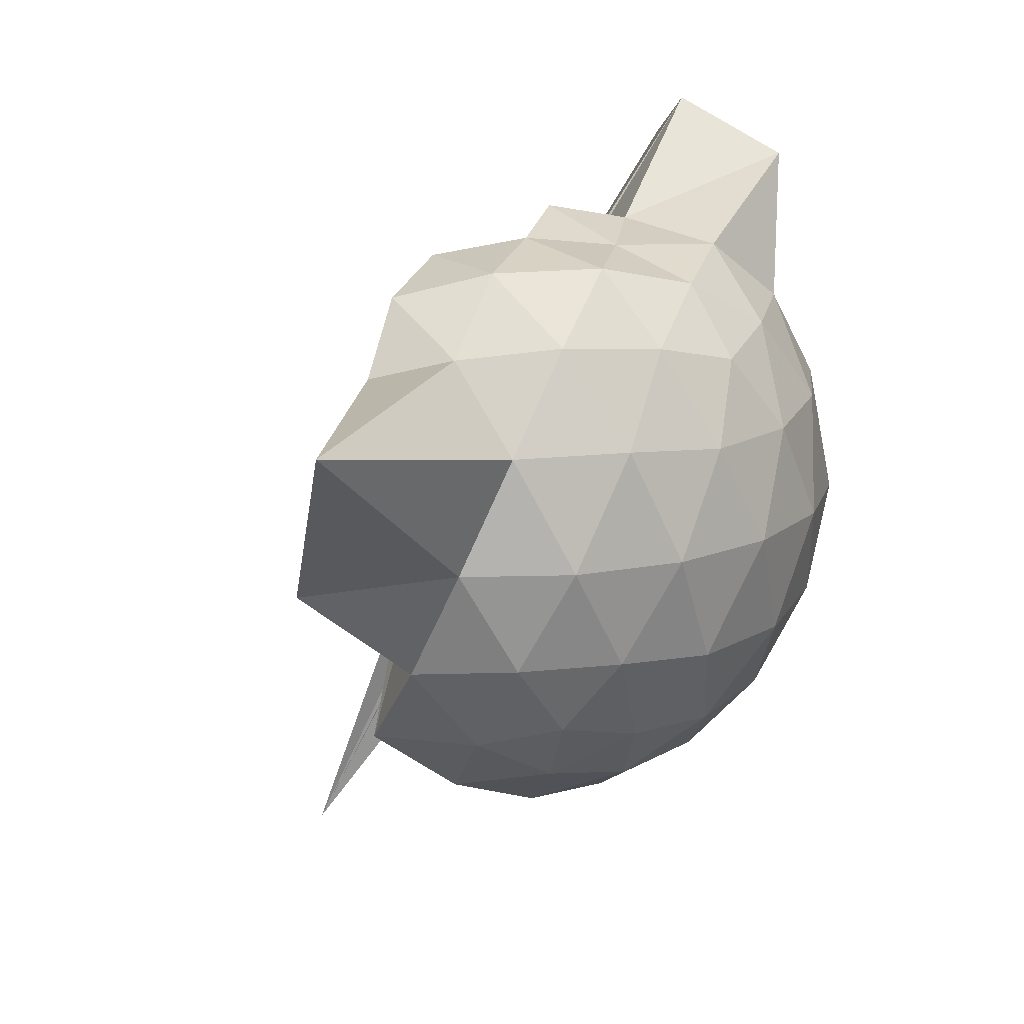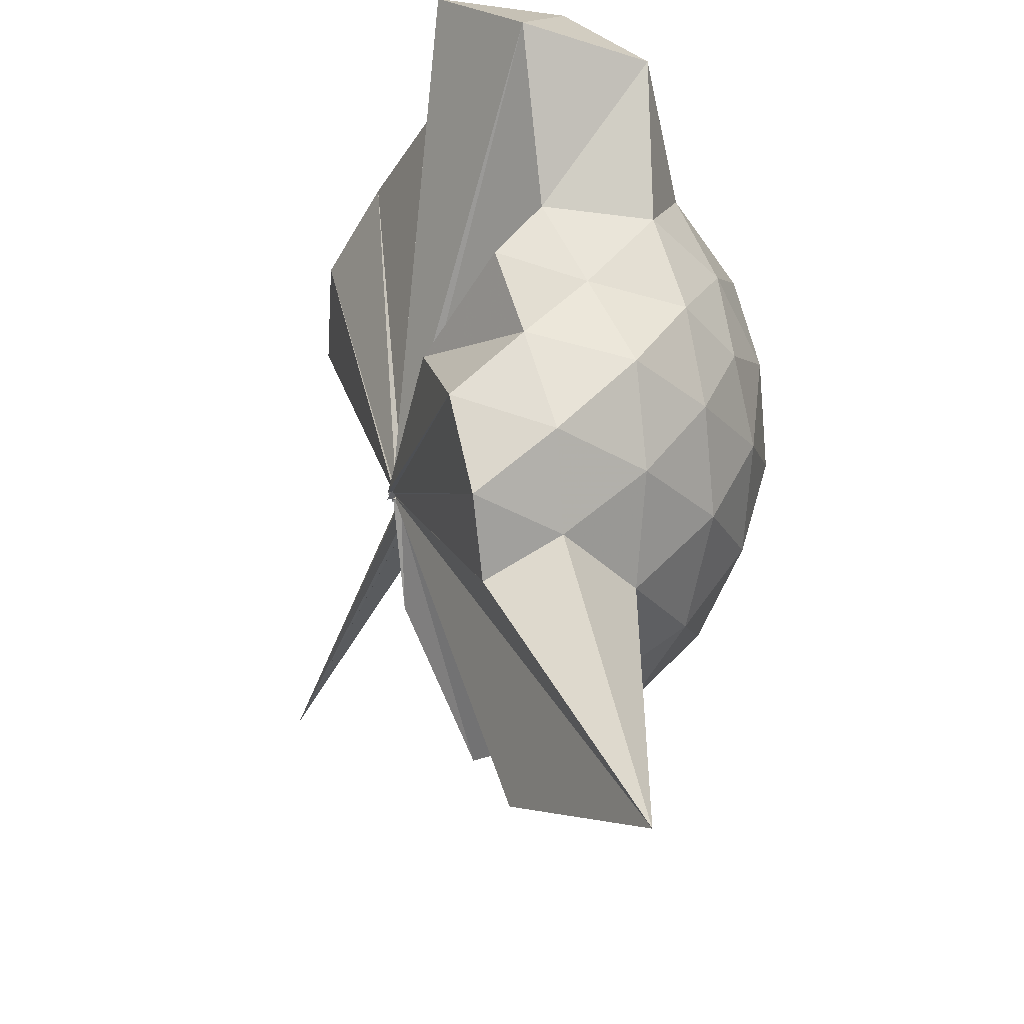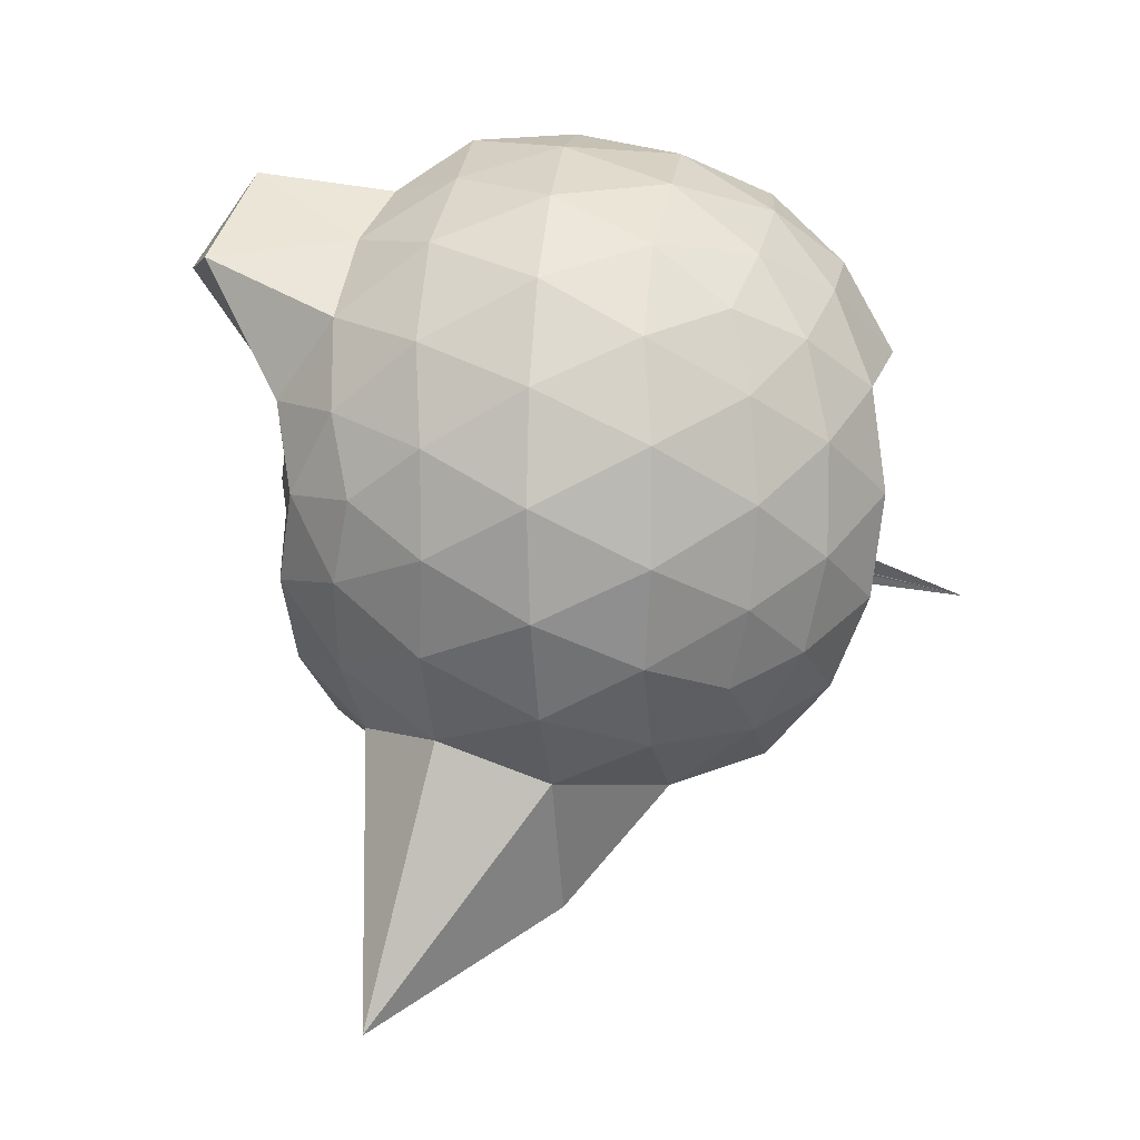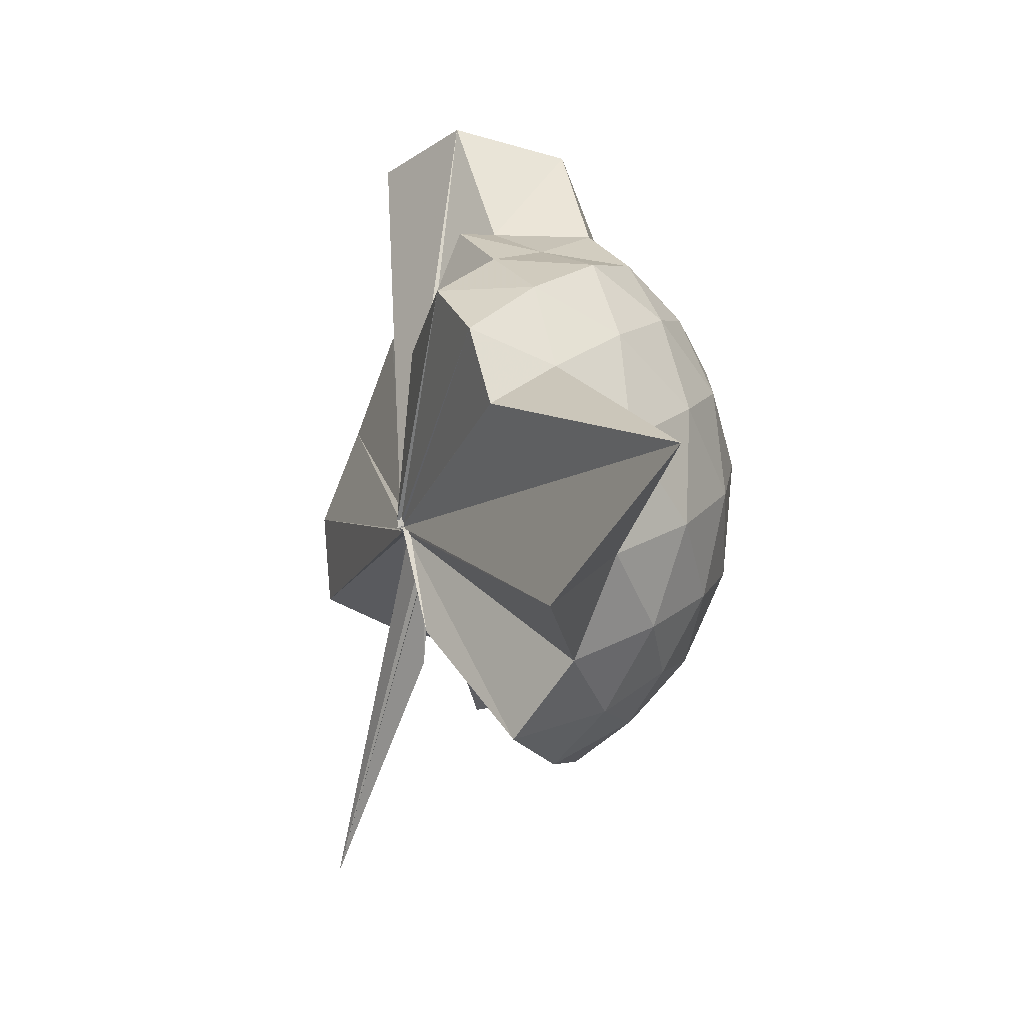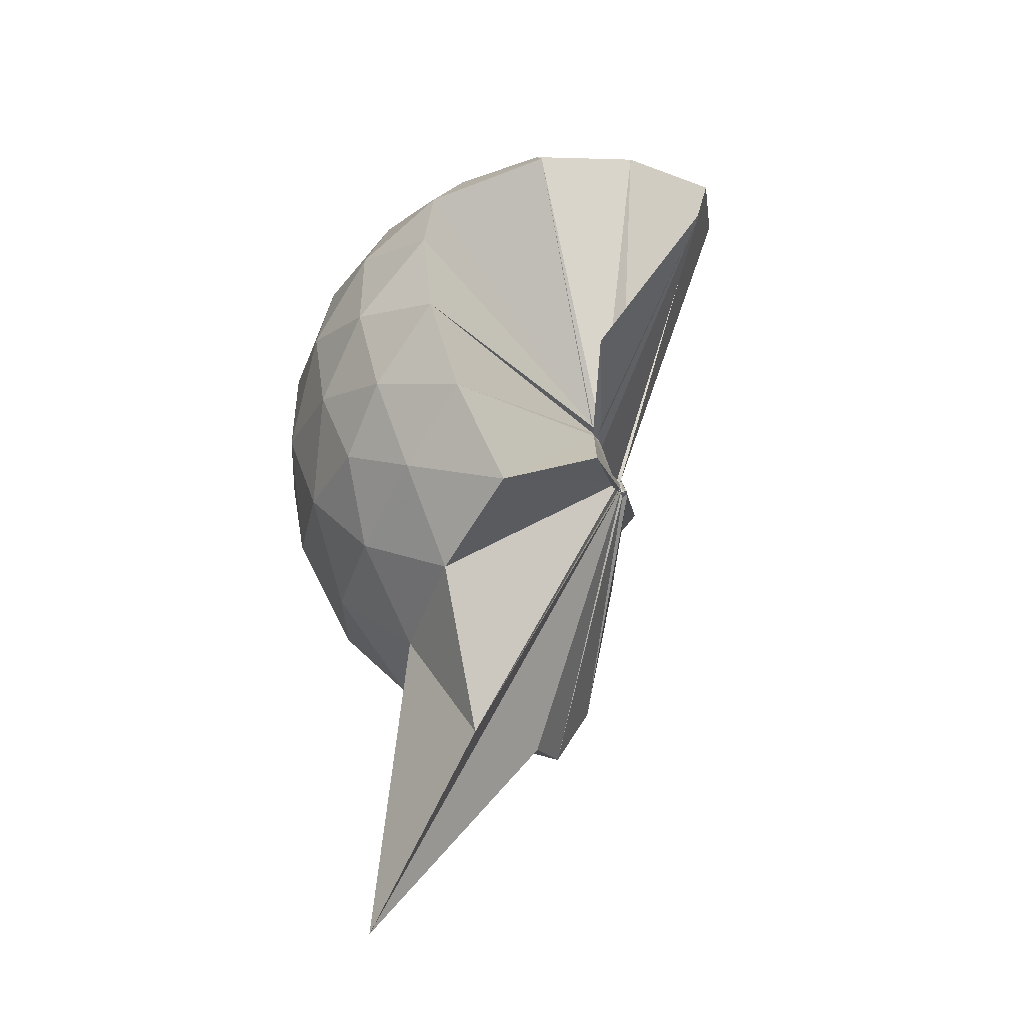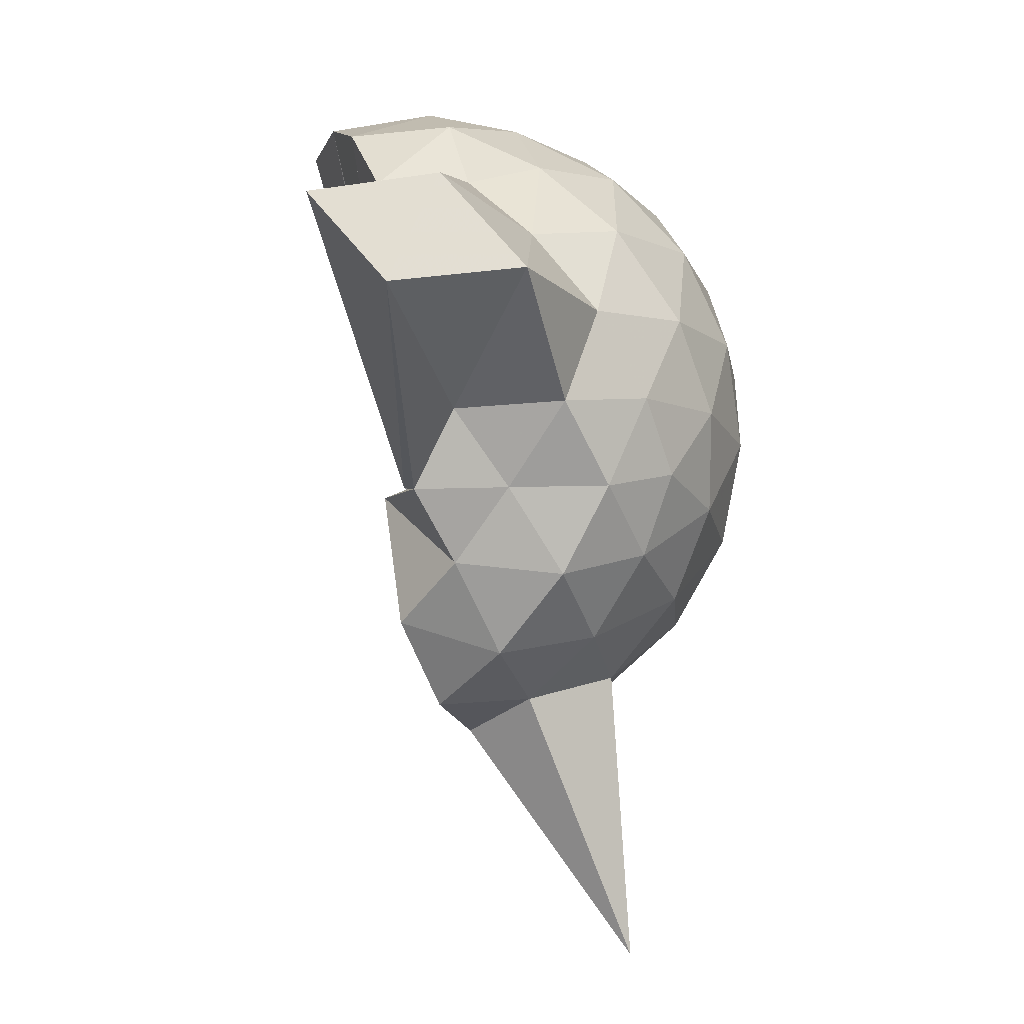
<metadata>
{"format":"obj","ext":"obj","renderer":"f3d","projection":"perspective","resolution":1024,"background":"white","views":[{"elev":16.8,"azim":41.9,"up":"+Z"},{"elev":55.4,"azim":6.7,"up":"+Z"},{"elev":7.2,"azim":98.2,"up":"+Y"},{"elev":-73.4,"azim":6.0,"up":"+Y"},{"elev":-50.3,"azim":-172.0,"up":"+Y"},{"elev":12.4,"azim":13.5,"up":"+Y"}]}
</metadata>
<code>
v -0.05457 -0.4586 0.8384
v -0.01729 -0.381 0.6796
v 0.8838 -0.2646 1.364
v 0.8168 -0.03689 1.42
v 0.6792 0.2102 1.444
v 0.4843 0.4172 1.419
v 0.2836 0.5536 1.356
v 0.03228 0.5515 1.416
v -0.05212 -0.4565 0.8423
v -0.04609 -0.4556 0.8371
v -0.06588 -0.4683 0.8408
v -0.0488 -0.4685 0.8373
v -0.04596 -0.4811 0.8398
v -0.04678 -0.4787 0.8358
v -0.07388 -0.4767 0.8481
v -0.05284 -0.4925 0.8354
v -0.05877 -0.4822 0.8814
v -0.0633 -0.4725 0.8348
v 0.2819 -1.079 1.355
v 0.4778 -0.9478 1.415
v 0.6767 -0.7393 1.442
v 0.8156 -0.4923 1.42
v 0.9634 -0.1199 1.152
v 0.8687 0.1519 1.18
v 0.6819 0.4091 1.18
v 0.4451 0.5848 1.15
v 0.174 0.6997 1.154
v -0.1117 0.671 1.197
v -0.03779 -0.4481 0.8344
v -0.06796 -0.4756 0.8327
v -0.04857 -0.4678 0.833
v -0.04489 -0.4647 0.8354
v -0.04556 -0.4778 0.8399
v -0.05648 -0.4776 0.8334
v -0.07128 -0.497 0.8412
v -0.05923 -0.494 0.8393
v -0.07693 -0.4967 0.8386
v -0.0635 -0.4732 0.8338
v 0.7801 -1.745 1.363
v 0.6772 -0.9385 1.176
v 0.8674 -0.6813 1.178
v 0.9626 -0.4099 1.151
v 0.9661 0.04131 0.8673
v 0.829 0.3169 0.8661
v 0.6078 0.534 0.8655
v 0.3075 0.6743 0.8752
v 0.03828 0.721 0.8742
v -0.2771 0.6695 0.8656
v -0.05652 -0.4606 0.8208
v -0.03452 -0.4622 0.8161
v -0.03933 -0.4566 0.82
v -0.03896 -0.4782 0.8156
v -0.05001 -0.473 0.8166
v -0.06373 -0.4733 0.8167
v -0.06011 -0.4959 0.8448
v -0.05153 -0.484 0.8327
v -0.0418 -0.4925 0.846
v 0.3975 -1.466 0.8623
v 0.6002 -1.067 0.8651
v 0.8213 -0.8469 0.8653
v 0.964 -0.5716 0.8661
v 1.014 -0.2658 0.867
v 0.8626 0.1685 0.5861
v 0.6939 0.4034 0.5814
v 0.4576 0.5662 0.5573
v 0.1805 0.6574 0.5606
v -0.1238 0.6666 0.5847
v -0.4299 0.5611 0.5828
v -0.06167 -0.4611 0.8166
v -0.05237 -0.4687 0.8232
v -0.06532 -0.4719 0.8146
v -0.05336 -0.4737 0.8209
v -0.05445 -0.4745 0.8189
v -0.05677 -0.4822 0.8277
v -0.06393 -0.5007 0.8379
v -0.05884 -0.497 0.8343
v -0.0545 -0.4734 0.8172
v 0.444 -1.093 0.5571
v 0.6917 -0.9334 0.5807
v 0.8627 -0.6992 0.5816
v 0.9464 -0.4252 0.5546
v 0.9479 -0.1073 0.5551
v 0.7168 0.237 0.3729
v 0.5274 0.377 0.3154
v 0.2563 0.4966 0.2913
v 0.003006 0.5485 0.3131
v -0.2434 0.5394 0.3753
v -0.4296 0.4074 0.3258
v -0.03672 -0.4635 0.8178
v -0.06496 -0.4718 0.8143
v -0.03591 -0.4774 0.8266
v -0.057 -0.439 0.7911
v -0.05822 -0.4819 0.8304
v -0.04325 -0.4983 0.8241
v -0.03877 -0.4849 0.8423
v -0.009924 -0.6801 0.5474
v 0.2379 -1.036 0.3037
v 0.5206 -0.9128 0.3148
v 0.7112 -0.7699 0.3699
v 0.791 -0.5471 0.314
v 0.8261 -0.2677 0.2912
v 0.7934 0.014 0.316
v 0.7379 -0.2644 1.556
v 0.6253 -0.01805 1.619
v 0.5666 0.3702 1.832
v 0.3088 0.6074 1.749
v -0.04415 0.5576 1.822
v -0.04496 -0.4565 0.8376
v -0.05997 -0.4661 0.8399
v -0.04702 -0.4726 0.8366
v -0.07545 -0.4841 0.8455
v -0.05724 -0.4935 0.843
v -0.06805 -0.4935 0.837
v -0.06402 -0.4811 0.8531
v 0.2409 -0.9414 1.551
v 0.4382 -0.7549 1.616
v 0.6217 -0.511 1.618
v 0.468 -0.2672 1.631
v 0.3191 -0.04525 1.664
v 0.2212 0.3391 1.97
v -0.06696 -0.4544 0.844
v -0.0553 -0.4656 0.8396
v -0.04981 -0.4612 0.8802
v -0.04649 -0.4739 0.8668
v -0.075 -0.4858 0.8639
v 0.1469 -0.6822 1.62
v 0.3207 -0.4856 1.663
v 0.2172 -0.2677 1.716
v -0.03521 -0.4612 0.8389
v -0.04849 -0.4595 0.8407
v -0.05391 -0.4599 0.8866
v 0.02891 -0.3745 1.372
v 0.5945 0.1531 0.182
v 0.3504 0.2803 0.1188
v 0.1036 0.3551 0.103
v -0.1945 0.4013 0.1822
v -0.05719 -0.457 0.8225
v -0.0463 -0.462 0.813
v -0.02548 -0.4211 0.7781
v -0.04437 -0.446 0.7918
v -0.03858 -0.4879 0.827
v -0.04831 -0.4833 0.8274
v 0.004916 -0.4376 0.6498
v 0.3455 -0.8178 0.1175
v 0.5943 -0.6856 0.1793
v 0.6483 -0.4209 0.1182
v 0.6494 -0.115 0.1178
v 0.4181 0.01948 0.01146
v 0.07251 0.1021 -0.03796
v -0.01561 -0.3788 0.6822
v 0.01061 -0.3819 0.6849
v -0.0001151 -0.3863 0.7005
v -0.3894 -0.6564 -0.252
v -0.01044 -0.3966 0.7181
v 0.009914 -0.3822 0.6832
v 0.4115 -0.5577 0.008752
v 0.4338 -0.2686 -0.02894
v 0.009586 -0.3783 0.6777
v 0.006438 -0.3806 0.6765
v -0.008231 -0.3807 0.6685
v -0.05471 -0.3795 0.3348
v -0.003327 -0.3806 0.6718
f 3 23 4
f 4 23 24
f 4 24 5
f 5 24 25
f 5 25 6
f 6 25 26
f 6 26 7
f 7 26 27
f 7 27 8
f 8 27 28
f 8 28 9
f 9 28 29
f 9 29 10
f 10 29 30
f 10 30 11
f 11 30 31
f 11 31 12
f 12 31 32
f 12 32 13
f 13 32 33
f 13 33 14
f 14 33 34
f 14 34 15
f 15 34 35
f 15 35 16
f 16 35 36
f 16 36 17
f 17 36 37
f 17 37 18
f 18 37 38
f 18 38 19
f 19 38 39
f 19 39 20
f 20 39 40
f 20 40 21
f 21 40 41
f 21 41 22
f 22 41 42
f 22 42 3
f 3 42 23
f 23 43 24
f 24 43 44
f 24 44 25
f 25 44 45
f 25 45 26
f 26 45 46
f 26 46 27
f 27 46 47
f 27 47 28
f 28 47 48
f 28 48 29
f 29 48 49
f 29 49 30
f 30 49 50
f 30 50 31
f 31 50 51
f 31 51 32
f 32 51 52
f 32 52 33
f 33 52 53
f 33 53 34
f 34 53 54
f 34 54 35
f 35 54 55
f 35 55 36
f 36 55 56
f 36 56 37
f 37 56 57
f 37 57 38
f 38 57 58
f 38 58 39
f 39 58 59
f 39 59 40
f 40 59 60
f 40 60 41
f 41 60 61
f 41 61 42
f 42 61 62
f 42 62 23
f 23 62 43
f 43 63 44
f 44 63 64
f 44 64 45
f 45 64 65
f 45 65 46
f 46 65 66
f 46 66 47
f 47 66 67
f 47 67 48
f 48 67 68
f 48 68 49
f 49 68 69
f 49 69 50
f 50 69 70
f 50 70 51
f 51 70 71
f 51 71 52
f 52 71 72
f 52 72 53
f 53 72 73
f 53 73 54
f 54 73 74
f 54 74 55
f 55 74 75
f 55 75 56
f 56 75 76
f 56 76 57
f 57 76 77
f 57 77 58
f 58 77 78
f 58 78 59
f 59 78 79
f 59 79 60
f 60 79 80
f 60 80 61
f 61 80 81
f 61 81 62
f 62 81 82
f 62 82 43
f 43 82 63
f 63 83 64
f 64 83 84
f 64 84 65
f 65 84 85
f 65 85 66
f 66 85 86
f 66 86 67
f 67 86 87
f 67 87 68
f 68 87 88
f 68 88 69
f 69 88 89
f 69 89 70
f 70 89 90
f 70 90 71
f 71 90 91
f 71 91 72
f 72 91 92
f 72 92 73
f 73 92 93
f 73 93 74
f 74 93 94
f 74 94 75
f 75 94 95
f 75 95 76
f 76 95 96
f 76 96 77
f 77 96 97
f 77 97 78
f 78 97 98
f 78 98 79
f 79 98 99
f 79 99 80
f 80 99 100
f 80 100 81
f 81 100 101
f 81 101 82
f 82 101 102
f 82 102 63
f 63 102 83
f 103 104 118
f 104 119 118
f 104 105 119
f 105 120 119
f 105 106 120
f 106 107 120
f 107 121 120
f 107 108 121
f 108 122 121
f 108 109 122
f 109 110 122
f 110 123 122
f 110 111 123
f 111 124 123
f 111 112 124
f 112 113 124
f 113 125 124
f 113 114 125
f 114 126 125
f 114 115 126
f 115 116 126
f 116 127 126
f 116 117 127
f 117 118 127
f 117 103 118
f 118 119 128
f 119 129 128
f 119 120 129
f 120 121 129
f 121 130 129
f 121 122 130
f 122 123 130
f 123 131 130
f 123 124 131
f 124 125 131
f 125 132 131
f 125 126 132
f 126 127 132
f 127 128 132
f 127 118 128
f 133 148 134
f 134 148 149
f 134 149 135
f 135 149 150
f 135 150 136
f 136 150 137
f 137 150 151
f 137 151 138
f 138 151 152
f 138 152 139
f 139 152 140
f 140 152 153
f 140 153 141
f 141 153 154
f 141 154 142
f 142 154 143
f 143 154 155
f 143 155 144
f 144 155 156
f 144 156 145
f 145 156 146
f 146 156 157
f 146 157 147
f 147 157 148
f 147 148 133
f 148 158 149
f 149 158 159
f 149 159 150
f 150 159 151
f 151 159 160
f 151 160 152
f 152 160 153
f 153 160 161
f 153 161 154
f 154 161 155
f 155 161 162
f 155 162 156
f 156 162 157
f 157 162 158
f 157 158 148
f 3 4 103
f 103 4 104
f 4 5 104
f 104 5 105
f 5 6 105
f 105 6 106
f 6 7 106
f 7 8 106
f 106 8 107
f 8 9 107
f 107 9 108
f 9 10 108
f 108 10 109
f 10 11 109
f 11 12 109
f 109 12 110
f 12 13 110
f 110 13 111
f 13 14 111
f 111 14 112
f 14 15 112
f 15 16 112
f 112 16 113
f 16 17 113
f 113 17 114
f 17 18 114
f 114 18 115
f 18 19 115
f 19 20 115
f 115 20 116
f 20 21 116
f 116 21 117
f 21 22 117
f 117 22 103
f 22 3 103
f 83 133 84
f 84 133 134
f 84 134 85
f 85 134 135
f 85 135 86
f 86 135 136
f 86 136 87
f 87 136 88
f 88 136 137
f 88 137 89
f 89 137 138
f 89 138 90
f 90 138 139
f 90 139 91
f 91 139 92
f 92 139 140
f 92 140 93
f 93 140 141
f 93 141 94
f 94 141 142
f 94 142 95
f 95 142 96
f 96 142 143
f 96 143 97
f 97 143 144
f 97 144 98
f 98 144 145
f 98 145 99
f 99 145 100
f 100 145 146
f 100 146 101
f 101 146 147
f 101 147 102
f 102 147 133
f 102 133 83
f 128 129 1
f 129 130 1
f 130 131 1
f 131 132 1
f 132 128 1
f 159 158 2
f 160 159 2
f 161 160 2
f 162 161 2
f 158 162 2

</code>
